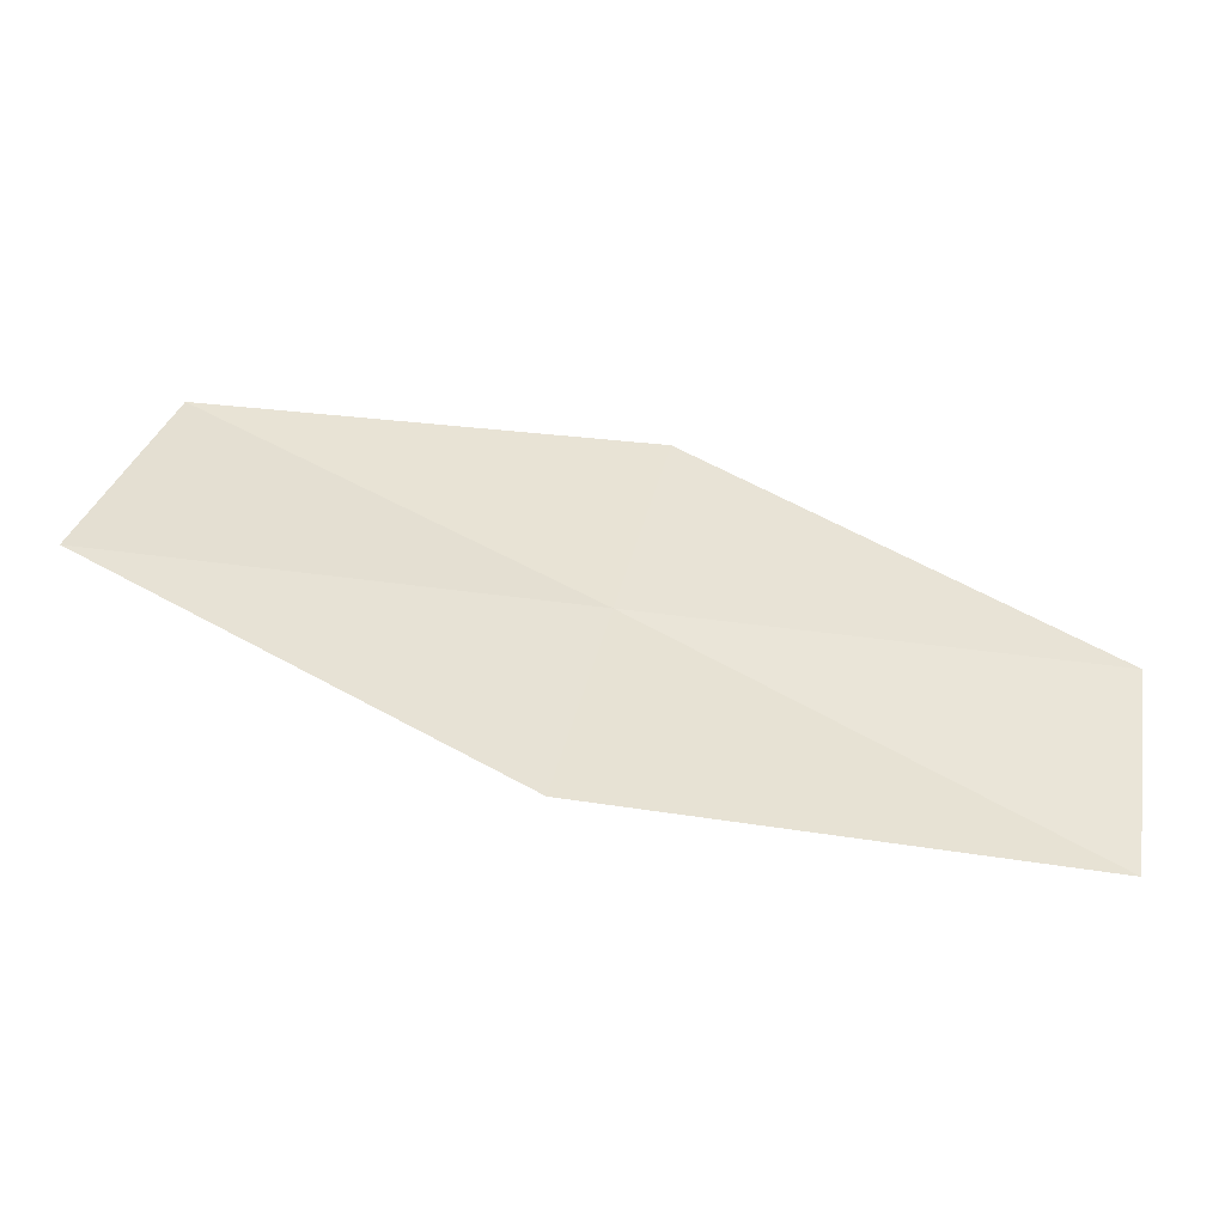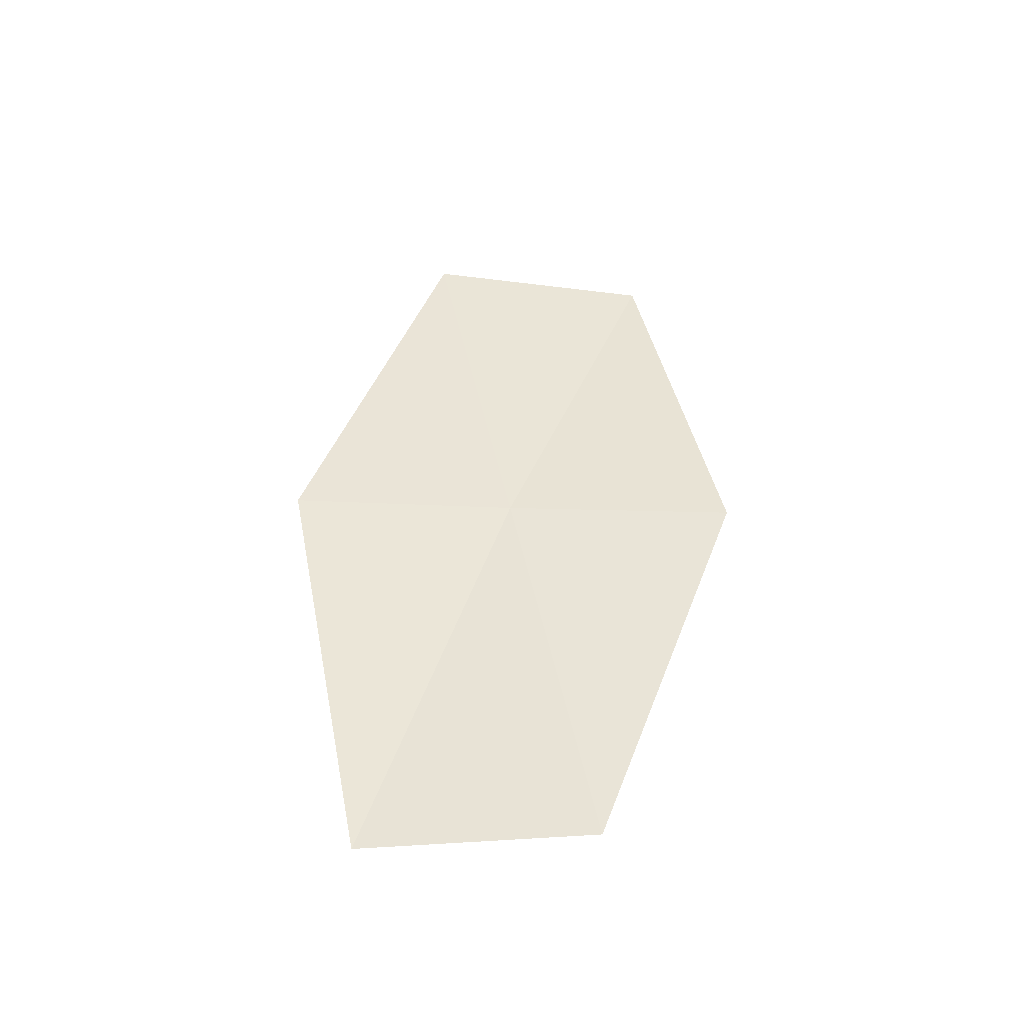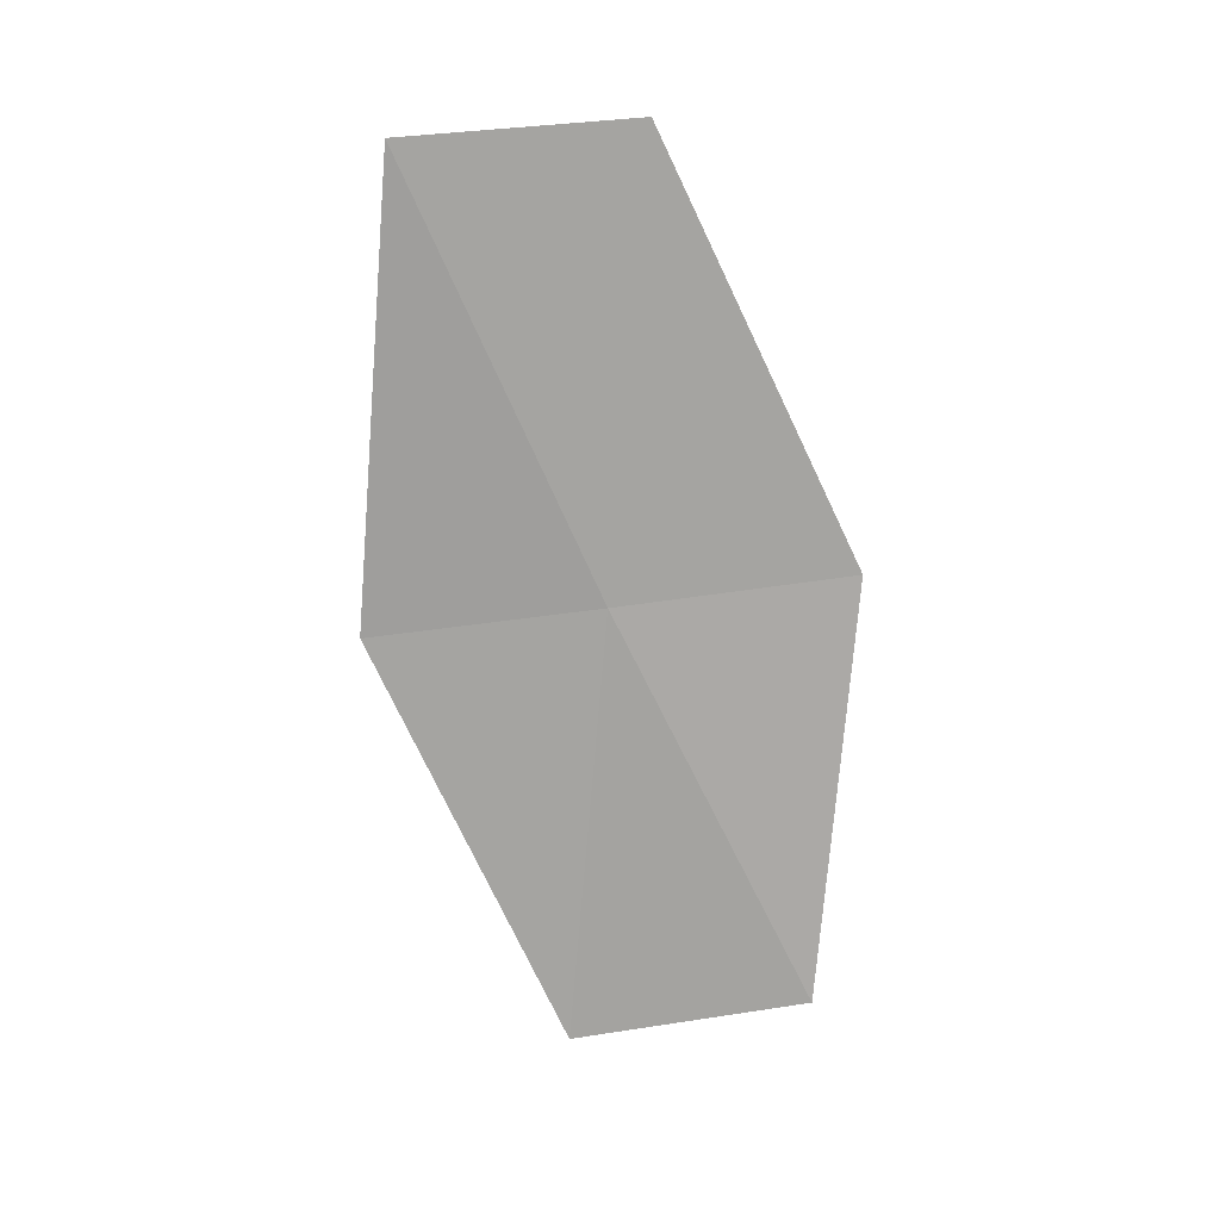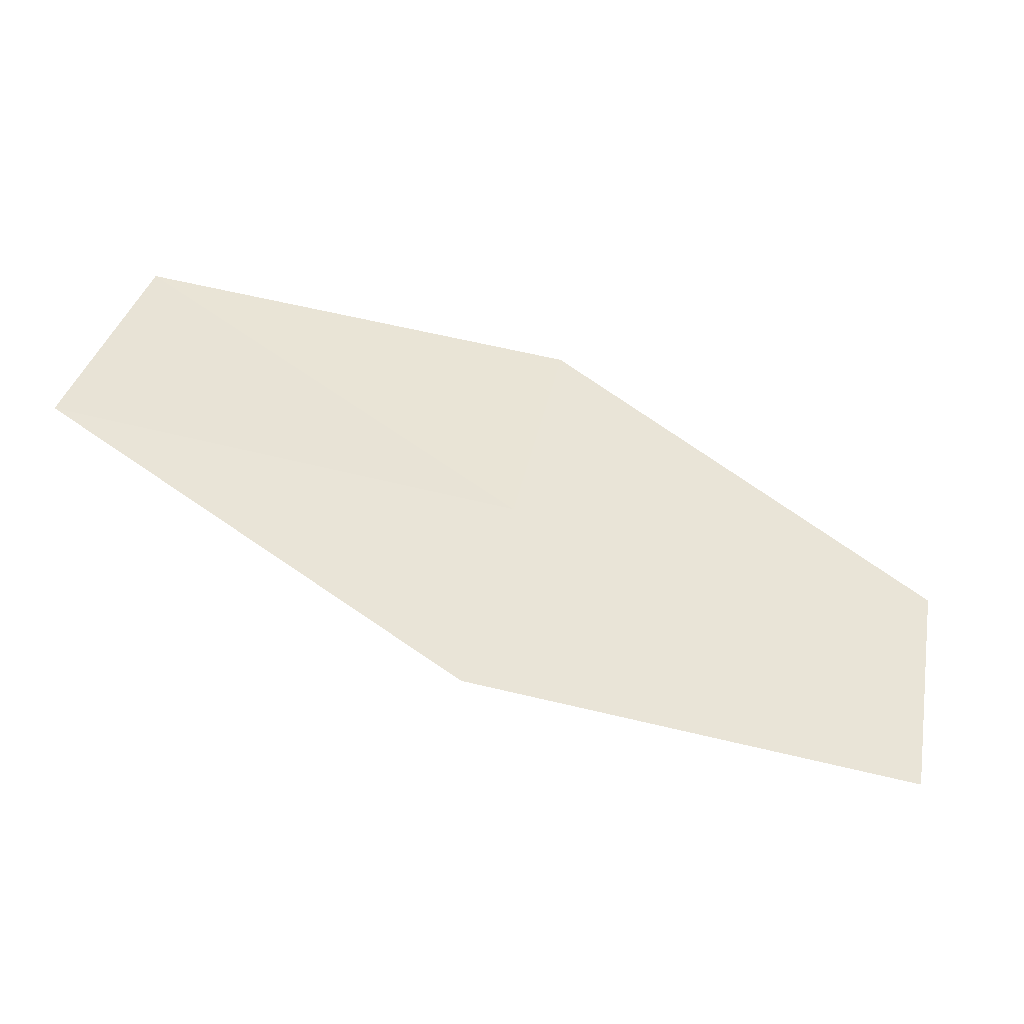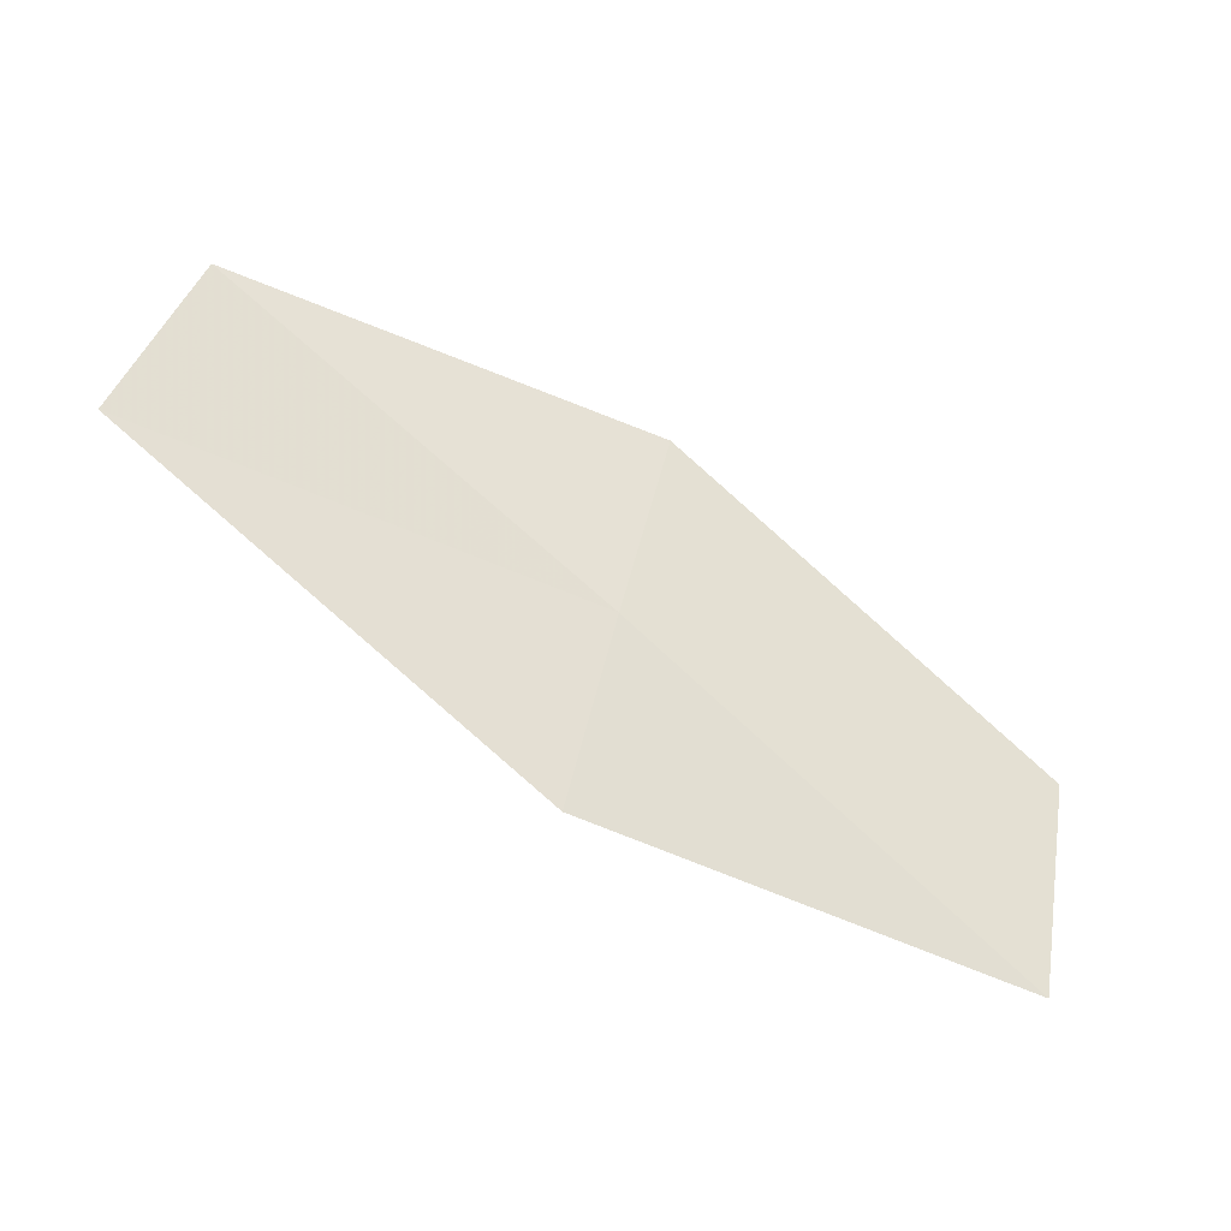
<metadata>
{"format":"obj","ext":"obj","renderer":"f3d","projection":"perspective","resolution":1024,"background":"white","views":[{"elev":-49.5,"azim":173.7,"up":"+Z"},{"elev":41.0,"azim":-101.0,"up":"+Y"},{"elev":-75.6,"azim":-94.9,"up":"+Y"},{"elev":-43.3,"azim":164.5,"up":"+Z"},{"elev":-43.1,"azim":152.6,"up":"+Z"}]}
</metadata>
<code>
v 8.357 -13.96 32.93
v 3.429 -14.15 32.93
v 7.781 -13.97 35.5
v 8.914 -13.89 30.41
v 3.84 -14.29 30.41
v 13.28 -13.76 32.93
v 12.53 -13.96 35.5
f 1 3 2
f 1 5 4
f 1 2 5
f 1 4 6
f 1 7 3
f 1 6 7

</code>
